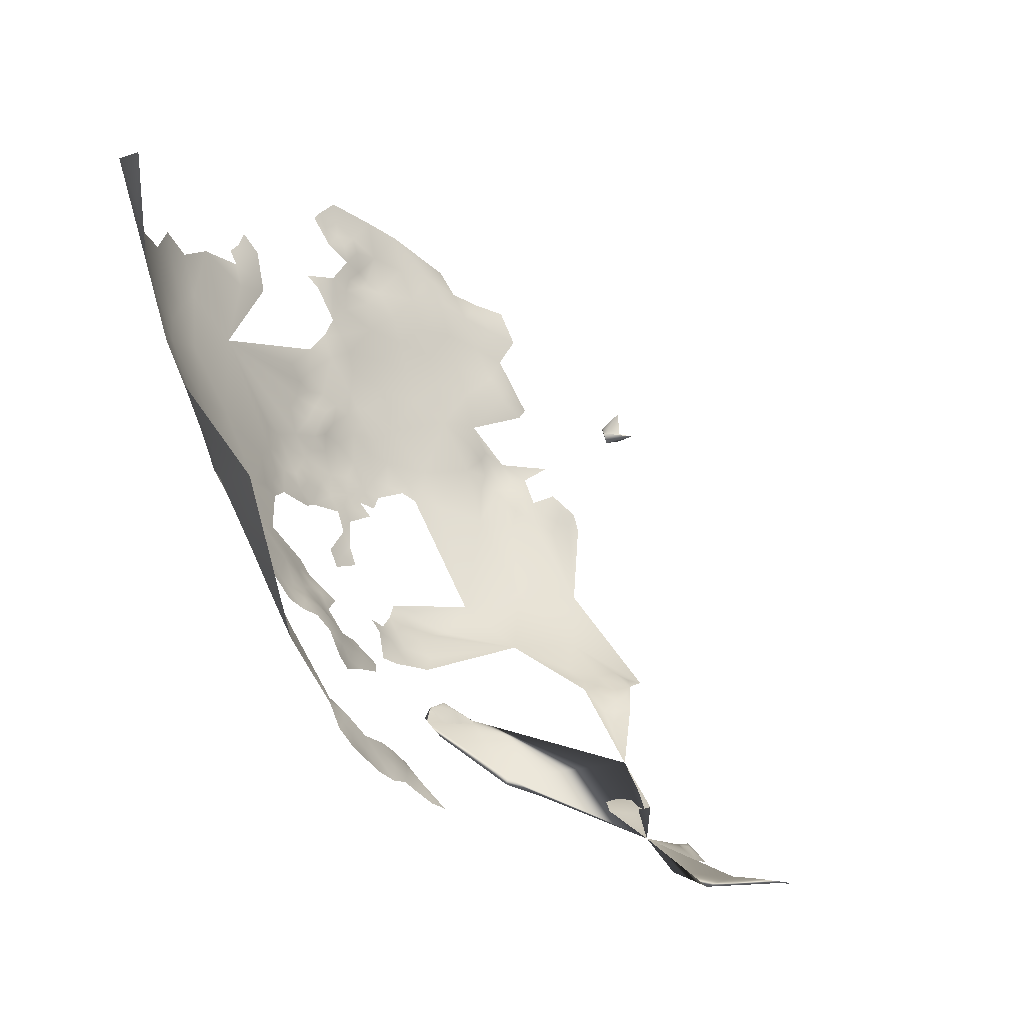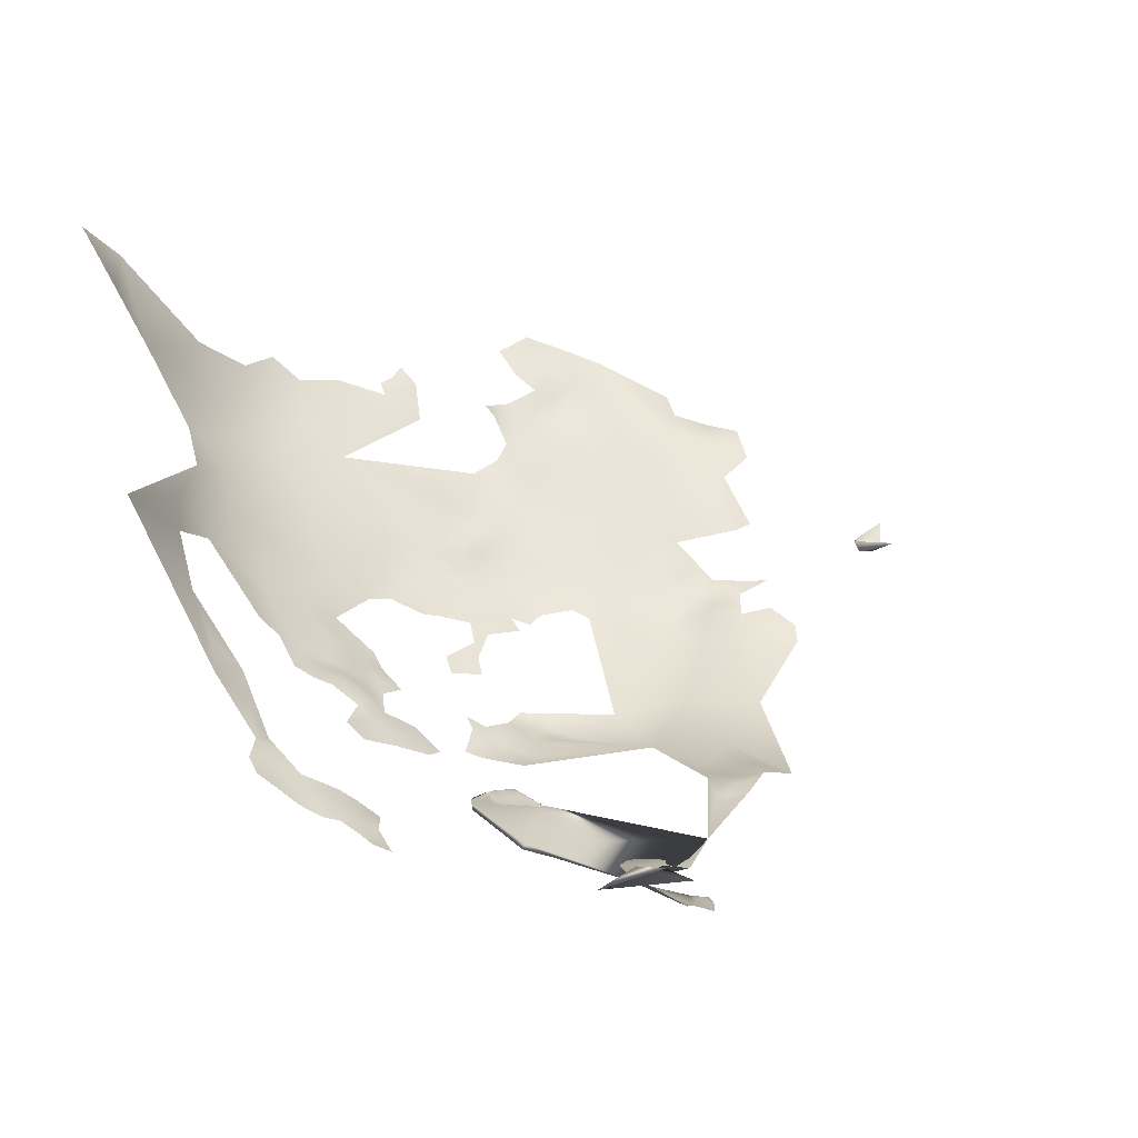
<metadata>
{"format":"obj","ext":"obj","renderer":"f3d","projection":"perspective","resolution":1024,"background":"white","views":[{"elev":-2.6,"azim":111.1,"up":"+Y"},{"elev":-17.9,"azim":144.4,"up":"+Y"}]}
</metadata>
<code>
v -821.5 811.7 603.9
v -800.9 767.1 575.7
v -806.5 783.1 594.8
v -823.5 777.8 575.5
v -813.7 815.6 608.2
v -807.9 762.4 560.8
v -807.7 763.1 563.1
v -809.9 763.5 562.1
v -810.2 762.5 560
v -806.9 761 558.6
v -805.7 761.8 559.9
v -805.7 762.4 562.1
v -805.6 763.1 564.5
v -803.4 762.2 563.3
v -803.3 763 565.8
v -805.4 763.8 566.8
v -803.3 760.8 559
v -803.7 761.8 561
v -809 761.2 558.5
v -803.3 763.6 568.2
v -801.2 761.7 563.8
v -801.6 761.1 561.4
v -801.1 762.4 566.6
v -778.7 763.3 576.9
v -808.8 784.2 595.1
v -804.2 784.3 595.6
v -806.3 781.2 593.4
v -808.5 782 593.7
v -808.1 780.4 592.2
v -811 780.6 590.9
v -808.2 779 590.2
v -806 779.6 591.8
v -803.8 779.9 592.7
v -804.4 781.9 594.3
v -806.6 785 596.1
v -779.4 788.6 596.9
v -781.8 789.3 597.7
v -781.8 791.6 599.4
v -783.7 790 598.6
v -785.6 790.9 599.4
v -785.8 789.2 597.8
v -783.6 788.5 596.8
v -788 790.2 599
v -790.1 788.8 598
v -787.9 788.1 597
v -785.9 787.5 595.9
v -781.6 787.3 596
v -778.8 792.9 599.7
v -783.6 786.5 595
v -842.3 820.8 591.6
v -842.6 818.6 590.6
v -840.3 819 592
v -840 822.1 593.5
v -844.7 817.6 589.8
v -842.7 816.4 589.9
v -805.6 809.4 609.3
v -776 794.8 599.8
v -777.7 795.6 600.8
v -779.3 797 601.9
v -820 812.3 604.9
v -824.3 813.5 602.7
v -822.4 808.6 602.6
v -811.8 783.3 593.1
v -811 785.1 595.1
v -812.9 784.7 594.3
v -778.8 800.1 603.9
v -776 799.4 602.6
v -776.2 801.9 604.1
v -775.9 797.5 601.4
v -814.1 824.6 611
v -815.3 783.8 592.3
v -815.3 785.5 594
v -815.1 787 595.3
v -812.7 786.1 595.7
v -812.4 787.9 597.1
v -817.8 783.9 591.1
v -810.4 786.2 596.8
v -811.9 816.1 609.2
v -815.8 816.5 607.7
v -814.3 818.1 608.9
v -811.6 818.3 609.9
v -811.9 814.1 608.2
v -842.1 802.7 585
v -780.8 762.5 576.1
v -778.1 764.6 578.6
v -804.1 786 596.7
v -788.3 786 595.4
v -790.3 786.6 596.8
v -792.3 787.3 597.6
v -792.4 789.4 598.7
v -792.2 791 600.4
v -794 790.3 599.4
v -795.2 788.4 598
v -790.3 790.2 599.4
v -789.7 792.2 600.6
v -791 784.2 594.9
v -791.9 792.9 601.6
v -789.6 794.5 602
v -787.4 796.3 602.7
v -786.5 793.8 601
v -794.3 791.8 601.3
v -793.9 793.9 602.5
v -817.8 815.4 606.7
v -776 766 579.4
v -778.4 766.7 580.2
v -778.1 768.7 581.6
v -777.9 770.7 583.3
v -780.2 769.5 582.6
v -780.4 767.6 581.1
v -783 767.9 582.3
v -781 765.7 579.3
v -775.9 767.9 580.7
v -779.9 764.1 577.7
v -812.3 821.1 610.3
v -809.8 819.6 610.6
v -808.7 817.3 610.4
v -806.7 815.7 610.5
v -809.9 814.1 609.2
v -805.1 838.8 617.8
v -806.3 840.4 617.6
v -808 837.9 616.4
v -803.5 837.7 618.3
v -796.5 804.8 608.1
v -801.5 763.5 569.9
v -801 764.4 571.9
v -800.8 765.9 573.7
v -802.6 765.7 572.5
v -799.1 764.5 573.4
v -798.7 765.7 575.3
v -799.1 767 577.2
v -797.1 764.5 574.3
v -797.5 765.3 574.2
v -796.9 766.4 577.1
v -800.9 768.1 577.7
v -799.9 769.1 580.1
v -802.7 768.9 578.7
v -798.8 763 570.1
v -800.3 770.7 582.1
v -802.4 770 580.6
v -802.5 771.7 582.8
v -804.4 771.1 581.2
v -804 769.6 579.5
v -820.1 814.3 605.3
v -810.3 811.8 608.3
v -803.7 835.7 617.5
v -805.9 834.2 616.2
v -808.2 832.5 615.5
v -802.8 832.5 616.3
v -840.5 803.3 586.7
v -843.8 802.2 583.7
v -840.6 801.5 585.3
v -843.9 804.5 584.9
v -817.9 812.6 605.8
v -821.6 816.3 605.1
v -819.8 816.5 606.2
v -819.4 818.7 607.1
v -820.3 821.9 607.2
v -820.3 824.6 607.7
v -822.9 776.1 572.5
v -824.7 777.3 573.2
v -825.2 778.8 575.8
v -825 776.6 571.2
v -827 777.9 572
v -825.5 776.1 569
v -827.5 776.5 567.4
v -823.9 774.6 568.2
v -823.8 775.5 570.2
v -825.6 775.3 567.2
v -824.4 773.6 566.3
v -822.8 773 568
v -821.1 771.6 567.7
v -829.6 777.3 568.3
v -829.4 778.4 570.4
v -831.7 776.9 567.2
v -821.5 773.3 569.1
v -802.2 780.7 594
v -775.8 769.7 582.3
v -773.7 768.9 581.7
v -769 769.3 581.6
v -768.8 771.7 583.1
v -771.1 770.4 582.5
v -766.7 770.7 582
v -766.6 772.9 583.8
v -770.8 772.6 583.9
v -771.2 774.8 585.4
v -773.1 771.7 583.4
v -770.9 776.4 587.2
v -768.6 775.8 586
v -768.9 773.6 584.4
v -788.5 782.8 593.8
v -791.3 781.7 593.7
v -793.5 782.4 594.5
v -795.7 783.2 595.5
v -794.8 781.2 593.6
v -797.9 779.9 593.2
v -795.9 779 592.2
v -791 779.5 592.3
v -789.1 780.7 593
v -786.4 779.5 592
v -783.9 781.3 592
v -845.9 801.7 582.3
v -844.3 800 582.6
v -842.9 797.6 581.9
v -842.4 800.6 583.8
v -845.5 799.3 581.5
v -802.2 773.1 584.4
v -802.1 774.2 585.7
v -803.9 774.7 585.9
v -800.8 774.2 586.6
v -800.5 772.9 585
v -798.2 772.9 586.2
v -804.1 773.7 584.5
v -797.3 772.3 585.3
v -796.2 770.6 583.2
v -798.3 771.3 583.9
v -819.3 827.2 608.6
v -807.7 808.6 608.6
v -802.9 811.5 610.3
v -801.5 809.2 609.8
v -800.4 812.6 610.7
v -803.6 808.2 609.2
v -805.7 807.3 608.4
v -803.8 806.1 608.1
v -801.4 806.5 608.7
v -798.8 805.9 608.6
v -799.1 809.4 609.8
v -795.6 808 609.2
v -799.1 803.3 607.6
v -805.6 805 607.2
v -803.4 803.8 607.2
v -804.4 764.6 570
v -805.4 766.6 572.3
v -787.2 784.5 594.9
v -802.8 767 574.3
v -802.8 768.1 576.3
v -805.8 767.5 574.3
v -807.7 806.3 607.5
v -809.8 807.5 607.7
v -807.7 804.2 606.6
v -809.4 805.4 606.8
v -811.9 806.4 606.6
v -809.8 803.3 605.6
v -811.7 801.9 604.4
v -809.4 801 604.3
v -811.7 799.7 603.5
v -813.7 801.4 603.6
v -809.6 798.2 603.5
v -809.5 795.9 602.5
v -809.6 793.5 601.7
v -807.7 794.9 602.8
v -813.6 803.6 604.8
v -815.6 802.5 603.8
v -815.9 800.6 602.3
v -817.8 801.8 602.6
v -819.4 803.4 602.7
v -821.5 805.1 602
v -819.5 806 603.5
v -817.2 804.3 603.9
v -805.2 795.6 603.4
v -805.6 793.2 602.6
v -823 804.2 600.5
v -824.6 805.4 600.3
v -826.3 804.7 598.8
v -824.8 803.1 599.3
v -827.8 807.4 599
v -827.4 802.3 596.7
v -809.6 809.7 608.4
v -840.3 798.9 583.7
v -838.6 800.9 586.3
v -838.6 803.7 588.2
v -838.4 805.2 590
v -838.2 807 591.6
v -839.8 806.7 590.1
v -839.9 805.3 588.5
v -836.7 805.1 591.7
v -841.8 806.8 588.7
v -843.2 808.8 588.2
v -835 805.3 593
v -835.5 803.2 591.7
v -836.3 807.3 592.8
v -839.6 809.1 591.4
v -837.9 808.9 592.6
v -836 809.6 593.5
v -832.5 800.5 592.1
v -837 803.4 589.9
v -837.5 802.1 588.4
v -835.7 799.3 588.4
v -844.5 808.7 586.3
v -819.9 809.9 604.3
v -805.2 764.2 568.6
v -807.5 764.8 567.3
v -808.3 764 565.1
v -834.5 811.6 594.4
v -833.3 807.9 594.5
v -837.5 810.8 593.3
v -806.9 811.9 609.7
v -773.9 766.3 579.9
v -771.5 767.5 580.7
v -806.2 801.9 606.6
v -803.4 801.6 606.2
v -805.3 772.8 583.2
v -805.7 772.3 582.5
v -808.7 821.9 611.2
v -806.8 820.4 611.4
v -805.6 769 577.3
v -795.9 802.6 607.4
v -794 804.2 607.8
v -817.3 835.8 613.1
v -817.6 834 611.5
v -818.9 835.4 609.7
v -819 832.6 609.8
v -812.1 809.7 607.6
v -812.6 812.2 607.8
v -814.5 813.9 607.5
v -814.8 811.1 607
v -814.4 808.3 606.7
v -817 808.3 605.4
v -815.1 806.2 605.5
v -816.3 813.1 606.7
v -807 755.8 551.7
v -807.1 756.8 552.8
v -805.4 756.5 552.1
v -804.9 756.8 553.4
v -805.5 754.6 549.9
v -802.7 755 550.3
v -799.2 753.9 546.6
v -817.4 826.9 610.3
v -818.4 829.3 609.5
v -817.2 823.6 609.1
v -821 830.9 608.6
v -821.6 833.8 608.9
v -823 835.7 609.1
v -823.1 838.3 609.4
v -823.2 840.7 609.9
v -821.3 840.8 611.5
v -821.4 843.2 612.1
v -821.1 845.5 612.9
v -823.1 847 611.7
v -823.2 844.1 611.2
v -822.8 842.2 610.9
v -824.9 842 609.3
v -824.9 839.9 608.7
v -825.3 837 608.5
v -819.4 844.5 613
v -824.9 834.7 607.9
v -827.7 834.2 606.4
v -826.9 835.8 607.9
v -824.7 832.3 606.9
v -859.5 814.4 577.7
v -858.6 814.8 579.3
v -859.3 817.9 579.8
v -857.2 814 580.9
v -857.5 813.4 579.4
v -856.2 815.4 581.3
v -855.3 814.7 580.7
v -855.9 813.3 580.5
v -857.7 815.7 580.8
v -828.8 826.7 603.3
v -828.7 818.1 601.1
v -836 823.9 597.4
v -832.3 820.8 599.2
v -828.8 822.5 602.2
v -824.6 819.3 604.2
v -824.9 824 605.1
v -831.9 815.1 597.6
v -835.9 828.5 598.6
v -839.6 826.8 595.8
v -839.5 831.4 597.4
v -843.2 829.8 594.9
v -843.3 825 593.3
v -846.6 828.3 592.3
v -846.6 832.8 594.4
v -843.5 833.9 597.3
v -835.7 832.7 599.8
v -835.3 837.1 601.7
v -840.2 838.7 601.8
v -839.7 835.1 599.4
v -832 833.6 602.8
v -831.4 837.9 604.5
v -831.9 843 605.8
v -828 839.5 607.3
v -828 844.8 608.2
v -832.2 829.2 601.3
v -828.5 830.5 604.3
v -836 819.3 595.9
v -835.9 814.5 594.6
v -787.1 837.9 619.2
v -782.4 835.1 617.9
v -786.9 832.3 617.9
v -791.1 835.4 618.7
v -796.9 836.7 618.6
v -790.9 829.7 617.2
v -786 827.4 616.4
v -786.1 822 614.4
v -781.4 825.2 615.1
v -781.5 830.1 616.6
v -777.3 821.9 612.8
v -776 827.8 614.4
v -770.7 830.6 612.7
v -774.1 835.4 615.1
v -789.1 754.9 549.1
v -775.2 817.1 610
v -780.9 814.6 610.5
v -780.4 808.6 607.9
v -775.6 811.8 607.9
v -785.2 809.7 609.4
v -789.3 813.4 611.2
v -784.5 805.4 607.4
v -789.8 804 607.4
v -789.3 798.2 604.4
v -784.5 800.1 604.7
v -779.9 803.6 605.7
v -775.5 806.5 605.7
v -770.6 815.4 607.3
v -770.5 821.1 609.9
v -770.3 804.5 602.9
v -770.7 809.8 605
v -832.3 825.2 600.4
v -824.4 828.4 606.2
v -764.9 808.3 600.8
v -764.4 803.3 599
v -785.5 753.7 543.8
v -785.1 755 536.9
v -786.8 754.5 534.2
v -769.9 785.4 592.1
v -769.1 780.6 588.9
v -764.9 783.8 589.5
v -765.6 788.3 592.2
v -764.2 794.7 594.5
v -790.7 754.5 542
v -790.9 753.8 534.8
v -763.9 830.1 609.1
v -758 836.3 607.1
v -760.3 842.4 610.8
v -751.3 840.9 603
v -829.5 782.3 576.6
v -829.9 789.6 585
v -836.9 789.2 579.1
v -822.6 782 582.9
v -822.3 787.7 590.3
v -795.7 824 614.4
v -799.1 758 555.8
v -816.4 766.5 564.5
v -752.4 802.5 588.7
f 206 210 207
f 64 74 65
f 162 164 167
f 202 205 203
f 209 207 210
f 112 104 297
f 349 353 350
f 356 352 353
f 238 241 240
f 275 271 285
f 212 206 207
f 63 64 65
f 272 273 271
f 141 139 140
f 151 149 83
f 151 269 149
f 336 339 340
f 25 3 35
f 167 164 166
f 56 296 217
f 341 334 340
f 237 238 240
f 80 79 5
f 208 212 207
f 127 126 234
f 127 125 126
f 166 164 168
f 166 168 169
f 235 234 2
f 128 126 125
f 24 85 113
f 91 92 90
f 2 234 126
f 335 336 340
f 335 340 334
f 270 149 269
f 342 334 341
f 272 271 275
f 170 166 169
f 51 54 55
f 271 274 270
f 78 80 5
f 344 337 336
f 150 83 152
f 75 73 74
f 92 91 101
f 273 274 271
f 270 269 286
f 28 29 27
f 252 253 246
f 82 78 5
f 318 316 317
f 258 257 255
f 154 143 155
f 165 168 164
f 343 345 332
f 255 257 256
f 43 94 44
f 77 74 64
f 237 240 239
f 211 209 210
f 71 65 72
f 142 136 139
f 142 139 141
f 57 69 58
f 243 244 242
f 136 135 139
f 98 95 100
f 283 295 282
f 232 127 234
f 28 27 3
f 28 3 25
f 153 143 60
f 345 343 347
f 270 285 271
f 270 286 285
f 29 32 27
f 52 53 50
f 274 273 276
f 45 41 43
f 41 40 43
f 41 39 40
f 124 231 20
f 290 20 231
f 45 43 44
f 278 275 279
f 29 30 31
f 280 275 278
f 280 272 275
f 6 8 9
f 6 9 10
f 264 261 262
f 81 80 78
f 131 129 128
f 18 22 14
f 136 134 135
f 229 222 237
f 229 237 239
f 16 20 290
f 222 229 223
f 222 223 221
f 290 291 16
f 267 217 296
f 221 223 224
f 133 129 131
f 272 282 281
f 242 239 240
f 18 11 17
f 15 23 20
f 15 20 16
f 249 250 248
f 264 262 263
f 352 350 353
f 160 4 161
f 201 205 202
f 320 324 322
f 180 183 189
f 266 264 263
f 337 339 336
f 274 149 270
f 217 237 222
f 94 91 90
f 103 155 143
f 198 191 197
f 7 8 6
f 13 15 16
f 19 10 9
f 23 15 21
f 245 243 246
f 7 6 12
f 221 218 56
f 90 44 94
f 159 4 160
f 1 62 289
f 289 60 1
f 160 163 162
f 217 267 238
f 217 238 237
f 118 117 116
f 151 204 268
f 259 250 260
f 313 315 312
f 235 2 134
f 223 229 230
f 258 255 254
f 258 254 252
f 84 24 113
f 42 37 39
f 305 136 142
f 34 3 27
f 193 194 192
f 219 218 221
f 280 282 272
f 87 46 45
f 222 56 217
f 222 221 56
f 12 11 18
f 170 171 175
f 357 350 352
f 345 347 346
f 42 49 47
f 177 112 178
f 181 184 186
f 181 180 184
f 106 112 177
f 75 74 77
f 38 39 37
f 345 346 348
f 184 180 189
f 106 107 108
f 106 177 107
f 133 130 129
f 329 327 216
f 148 145 146
f 139 135 138
f 46 41 45
f 72 65 74
f 72 74 73
f 281 273 272
f 25 63 28
f 25 64 63
f 251 246 243
f 251 252 246
f 129 126 128
f 46 49 42
f 26 35 3
f 26 3 34
f 219 221 224
f 23 124 20
f 14 22 21
f 14 21 15
f 236 235 305
f 41 42 39
f 41 46 42
f 34 33 176
f 6 11 12
f 12 18 14
f 153 103 143
f 321 320 322
f 321 322 323
f 13 12 14
f 13 14 15
f 140 139 138
f 328 216 327
f 37 42 47
f 37 47 36
f 105 109 111
f 51 52 50
f 111 113 85
f 111 85 105
f 35 26 86
f 235 136 305
f 235 134 136
f 11 6 10
f 7 13 292
f 7 12 13
f 137 125 124
f 236 232 234
f 236 234 235
f 31 32 29
f 338 339 337
f 245 244 243
f 115 303 114
f 69 67 59
f 69 59 58
f 81 115 114
f 297 178 112
f 297 298 178
f 280 283 282
f 314 319 315
f 314 315 313
f 226 224 225
f 226 219 224
f 159 160 162
f 159 162 167
f 190 191 198
f 98 97 95
f 204 83 150
f 204 151 83
f 354 352 356
f 16 291 292
f 16 292 13
f 285 279 275
f 227 226 225
f 96 191 190
f 97 102 101
f 97 101 91
f 188 187 185
f 100 99 98
f 123 306 307
f 343 332 333
f 106 109 105
f 106 108 109
f 182 183 180
f 144 267 296
f 81 78 116
f 281 282 295
f 314 82 5
f 314 313 82
f 303 115 304
f 89 44 90
f 158 329 216
f 247 244 245
f 220 218 219
f 294 293 283
f 333 334 342
f 78 82 118
f 78 118 116
f 294 283 280
f 312 315 316
f 2 126 129
f 33 27 32
f 33 34 27
f 66 59 67
f 312 144 313
f 312 267 144
f 179 180 181
f 179 182 180
f 93 90 92
f 311 309 310
f 137 128 125
f 194 195 196
f 115 81 116
f 104 105 85
f 150 201 202
f 150 202 204
f 93 89 90
f 231 124 125
f 231 125 127
f 185 184 189
f 185 189 188
f 2 130 134
f 2 129 130
f 67 68 66
f 112 105 104
f 112 106 105
f 294 280 278
f 123 227 225
f 88 44 89
f 230 299 300
f 144 82 313
f 144 118 82
f 121 119 120
f 351 350 357
f 328 311 330
f 108 110 109
f 91 94 95
f 91 95 97
f 25 77 64
f 314 5 79
f 356 355 354
f 311 331 330
f 311 310 331
f 319 103 153
f 96 192 191
f 175 166 170
f 57 58 48
f 175 167 166
f 229 299 230
f 229 239 299
f 186 178 181
f 186 177 178
f 87 190 233
f 123 228 306
f 123 225 228
f 95 94 43
f 343 333 342
f 88 45 44
f 88 87 45
f 46 87 233
f 339 341 340
f 181 298 179
f 181 178 298
f 241 312 316
f 312 238 267
f 312 241 238
f 87 88 96
f 87 96 190
f 333 335 334
f 310 309 308
f 157 329 158
f 212 140 206
f 287 285 286
f 135 134 130
f 211 215 214
f 211 214 213
f 103 156 155
f 317 316 315
f 299 239 242
f 210 206 140
f 268 269 151
f 345 331 332
f 210 215 211
f 296 118 144
f 232 231 127
f 143 1 60
f 154 155 156
f 30 29 28
f 251 243 242
f 256 262 261
f 204 202 203
f 314 103 319
f 314 79 103
f 77 25 35
f 153 315 319
f 288 276 277
f 318 241 316
f 278 279 284
f 173 172 165
f 287 286 269
f 152 83 149
f 72 76 71
f 164 162 163
f 299 242 244
f 55 52 51
f 173 174 172
f 327 329 70
f 233 49 46
f 188 189 183
f 251 258 252
f 251 318 258
f 301 140 212
f 301 141 140
f 185 186 184
f 208 207 209
f 356 353 349
f 242 240 241
f 100 95 43
f 100 43 40
f 260 250 249
f 133 131 132
f 251 241 318
f 251 242 241
f 281 276 273
f 212 302 301
f 247 248 250
f 357 352 354
f 194 191 192
f 149 274 276
f 159 167 175
f 265 266 263
f 63 65 71
f 110 111 109
f 230 224 223
f 218 296 56
f 174 165 172
f 163 160 161
f 171 170 169
f 22 18 17
f 117 118 296
f 153 60 289
f 255 256 261
f 38 37 36
f 23 137 124
f 201 150 152
f 61 62 1
f 325 322 324
f 96 88 89
f 410 98 99
f 344 336 335
f 38 40 39
f 176 26 34
f 245 246 253
f 165 169 168
f 119 145 122
f 310 332 331
f 287 279 285
f 287 284 279
f 381 343 342
f 292 8 7
f 228 225 224
f 245 248 247
f 227 123 307
f 412 66 68
f 84 113 111
f 62 256 257
f 370 50 53
f 228 224 230
f 317 258 318
f 317 257 258
f 220 219 226
f 30 28 63
f 114 80 81
f 381 347 343
f 137 131 128
f 304 115 116
f 102 97 98
f 305 142 141
f 289 62 257
f 289 257 317
f 193 195 194
f 148 146 147
f 199 198 197
f 331 345 348
f 61 1 143
f 61 143 154
f 50 54 51
f 293 295 283
f 293 386 295
f 358 362 364
f 79 156 103
f 10 17 11
f 368 374 377
f 368 366 374
f 199 190 198
f 368 377 373
f 381 342 341
f 348 330 331
f 210 140 138
f 210 138 215
f 216 328 330
f 228 230 300
f 208 302 212
f 165 164 163
f 165 163 173
f 93 92 101
f 281 277 276
f 361 385 365
f 365 359 361
f 358 418 362
f 358 383 418
f 368 369 367
f 186 107 177
f 194 196 197
f 194 197 191
f 384 348 346
f 384 419 348
f 96 193 192
f 363 364 362
f 371 369 372
f 362 418 361
f 383 358 384
f 369 371 370
f 369 370 367
f 317 315 153
f 317 153 289
f 231 291 290
f 362 359 363
f 362 361 359
f 358 419 384
f 358 364 419
f 366 368 367
f 360 366 367
f 310 333 332
f 268 204 203
f 381 380 379
f 259 247 250
f 303 70 114
f 383 384 378
f 360 361 418
f 360 385 361
f 137 132 131
f 377 375 376
f 377 374 375
f 365 385 386
f 369 373 372
f 369 368 373
f 328 309 311
f 48 38 36
f 382 381 341
f 382 380 381
f 121 145 119
f 121 146 145
f 378 375 374
f 378 379 375
f 413 412 68
f 366 418 383
f 366 360 418
f 390 392 389
f 121 147 146
f 48 58 59
f 411 409 410
f 411 408 409
f 383 374 366
f 383 378 374
f 200 190 199
f 200 233 190
f 393 389 392
f 395 396 393
f 419 330 348
f 394 395 393
f 406 408 404
f 413 404 412
f 413 405 404
f 426 187 188
f 403 404 405
f 403 406 404
f 427 425 426
f 412 404 408
f 412 408 411
f 387 390 389
f 382 341 339
f 402 403 405
f 428 425 427
f 411 410 99
f 396 388 389
f 396 389 393
f 387 389 388
f 367 370 53
f 398 395 397
f 398 396 395
f 381 346 347
f 365 386 293
f 414 402 405
f 411 66 412
f 417 414 405
f 409 307 306
f 363 154 156
f 415 402 414
f 378 384 346
f 410 102 98
f 325 323 322
f 415 397 402
f 382 339 338
f 417 413 416
f 417 405 413
f 363 61 154
f 431 424 423
f 385 53 52
f 419 216 330
f 416 413 68
f 360 53 385
f 360 367 53
f 430 431 423
f 386 281 295
f 364 157 158
f 379 346 381
f 379 378 346
f 359 61 363
f 386 385 52
f 411 59 66
f 363 157 364
f 363 156 157
f 419 364 158
f 419 158 216
f 436 163 161
f 420 416 421
f 420 417 416
f 380 375 379
f 399 400 398
f 416 68 67
f 400 396 398
f 400 388 396
f 370 54 50
f 436 173 163
f 409 227 307
f 386 52 55
f 410 409 306
f 442 323 325
f 440 76 72
f 442 22 17
f 411 99 100
f 365 293 294
f 443 8 292
f 442 325 326
f 403 407 406
f 443 9 8
f 439 161 4
f 438 436 437
f 406 409 408
f 439 436 161
f 427 426 188
f 391 145 148
f 443 292 291
f 392 390 391
f 440 72 73
f 439 440 437
f 439 437 436
f 416 67 69
f 394 393 392
f 394 392 441
f 443 175 171
f 397 403 402
f 415 398 397
f 376 375 380
f 425 187 426
f 435 434 433
f 397 395 394
f 420 414 417
f 403 394 407
f 403 397 394
f 439 76 440
f 443 171 169
f 442 21 22
f 429 425 428
f 443 19 9
f 416 69 57
f 442 17 10
f 436 174 173
f 439 4 159
f 440 73 75
f 438 268 203
f 399 415 432
f 399 398 415
f 429 428 427
f 430 423 422
f 430 422 401
f 441 407 394
f 439 71 76
f 432 433 434
f 442 10 19
f 438 203 205
f 442 23 21
f 432 400 399
f 443 159 175
f 443 291 231
f 441 303 304
f 441 392 391
f 441 391 148
f 443 231 232
f 438 437 287
f 438 269 268
f 438 287 269
f 441 148 147
f 443 232 236
f 444 421 429
f 437 284 287
f 441 218 220
f 439 63 71
f 439 30 63
f 439 31 30
f 442 137 23
f 441 304 116
f 441 116 117
f 441 220 226
f 442 326 430
f 442 430 401
f 443 236 305
f 435 433 432
f 438 174 436
f 441 227 407
f 441 226 227
f 440 264 266
f 440 284 437
f 441 117 296
f 441 296 218
f 444 420 421
f 441 70 303
f 442 132 137
f 444 429 427
f 444 414 420
f 424 422 423
f 422 442 401
f 213 209 211
f 135 215 138
f 302 141 301
f 133 135 130
f 135 214 215
f 302 305 141
f 133 214 135
f 132 214 133
f 132 213 214
f 302 443 305
f 209 302 208
f 213 302 209
f 443 442 19
f 132 302 213
f 443 132 442
f 132 443 302
f 400 432 434
f 156 329 157
f 80 156 79
f 329 114 70
f 329 80 114
f 80 329 156
f 262 265 263
f 62 262 256
f 284 294 278
f 62 265 262
f 61 265 62
f 365 61 359
f 365 265 61
f 294 265 365
f 294 266 265
f 284 266 294
f 266 284 440
f 354 351 357
f 349 355 356
f 38 100 40
f 59 38 48
f 59 100 38
f 411 100 59
f 407 409 406
f 409 407 227

</code>
